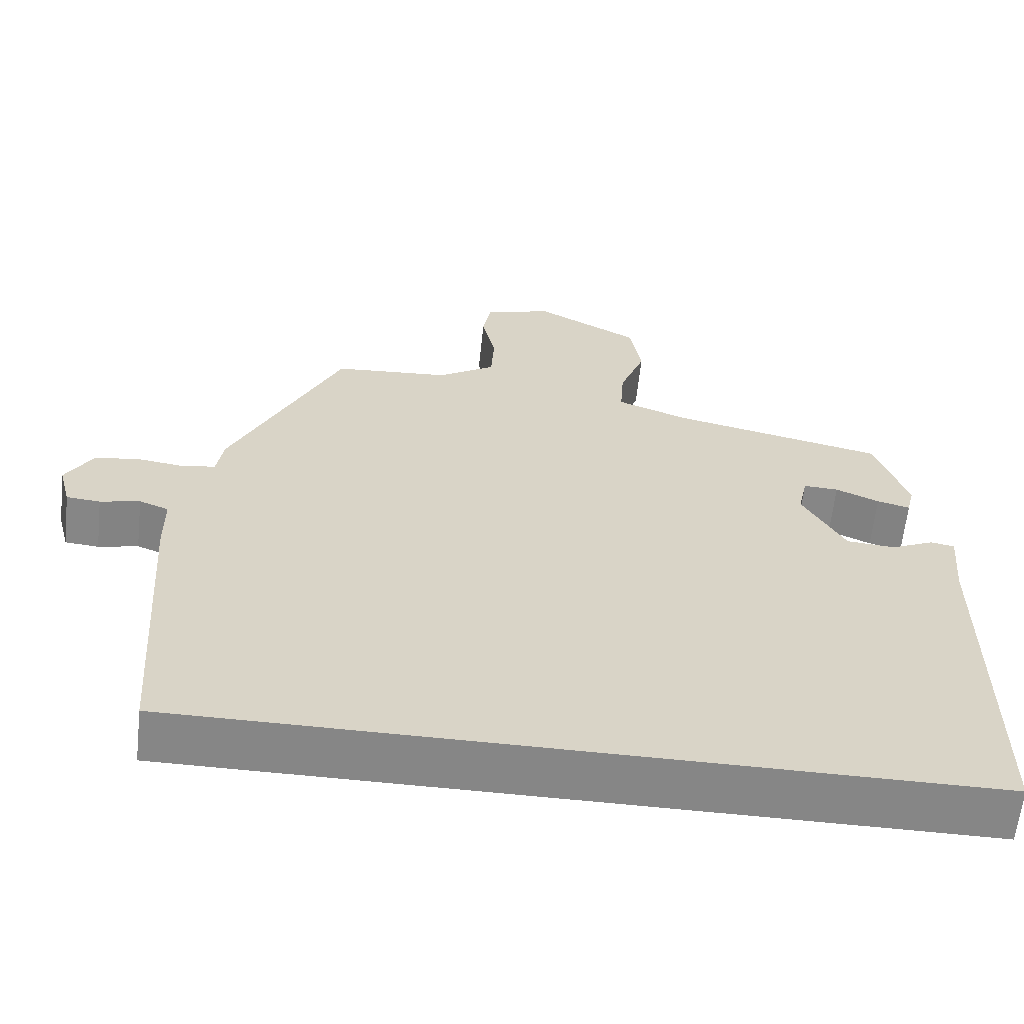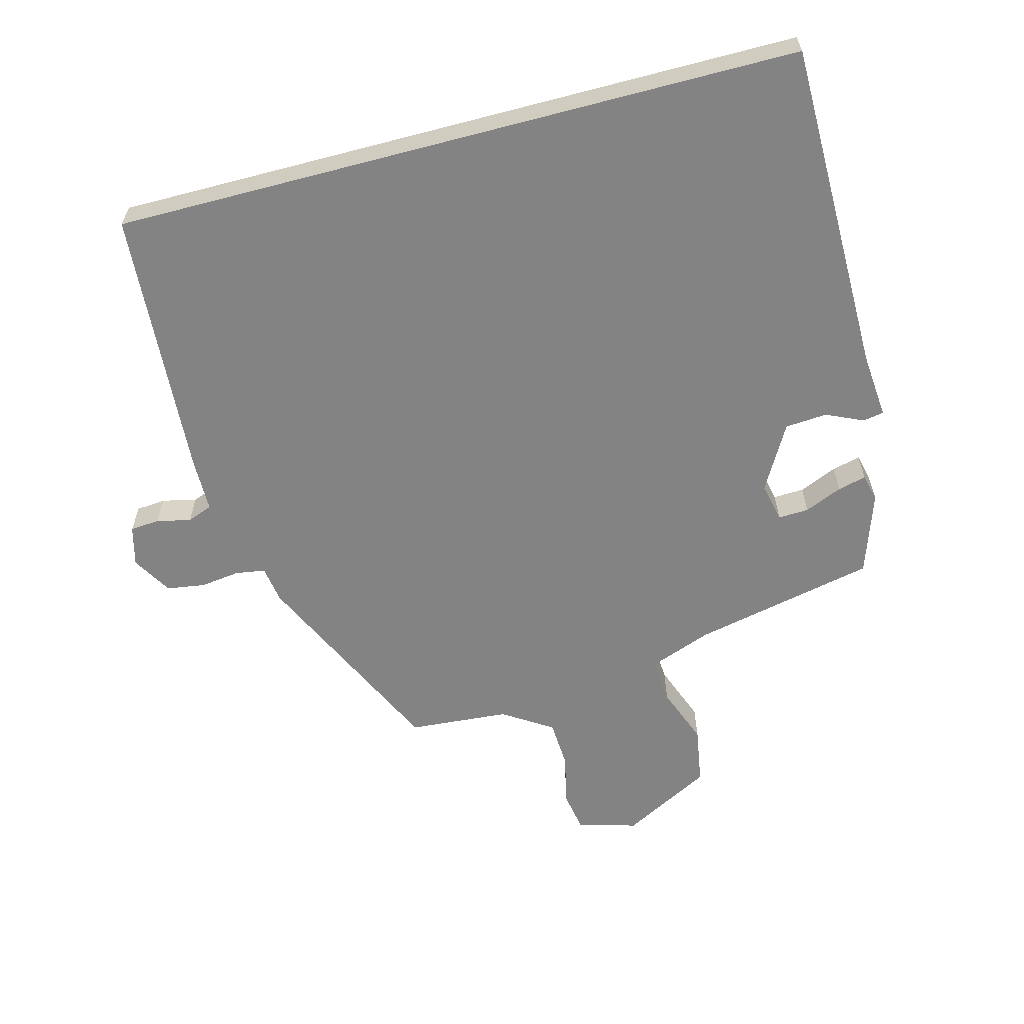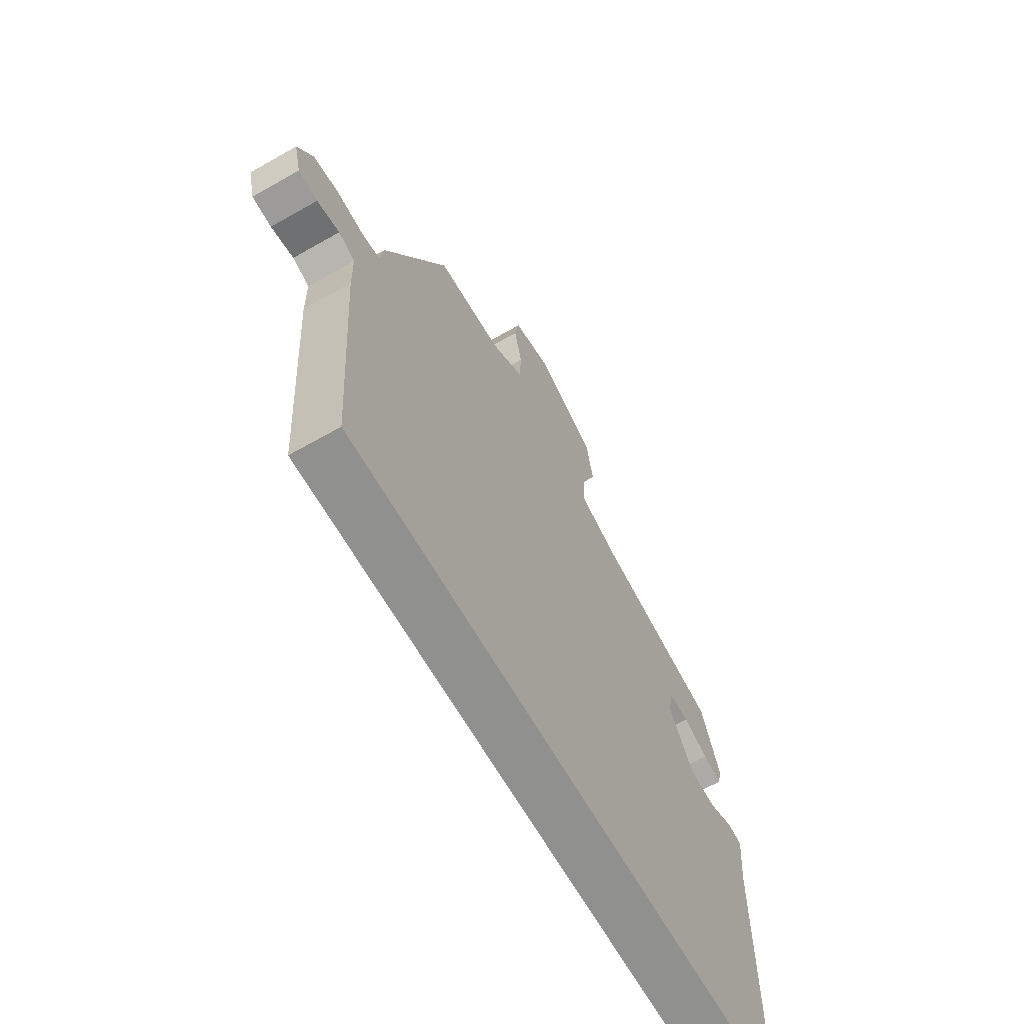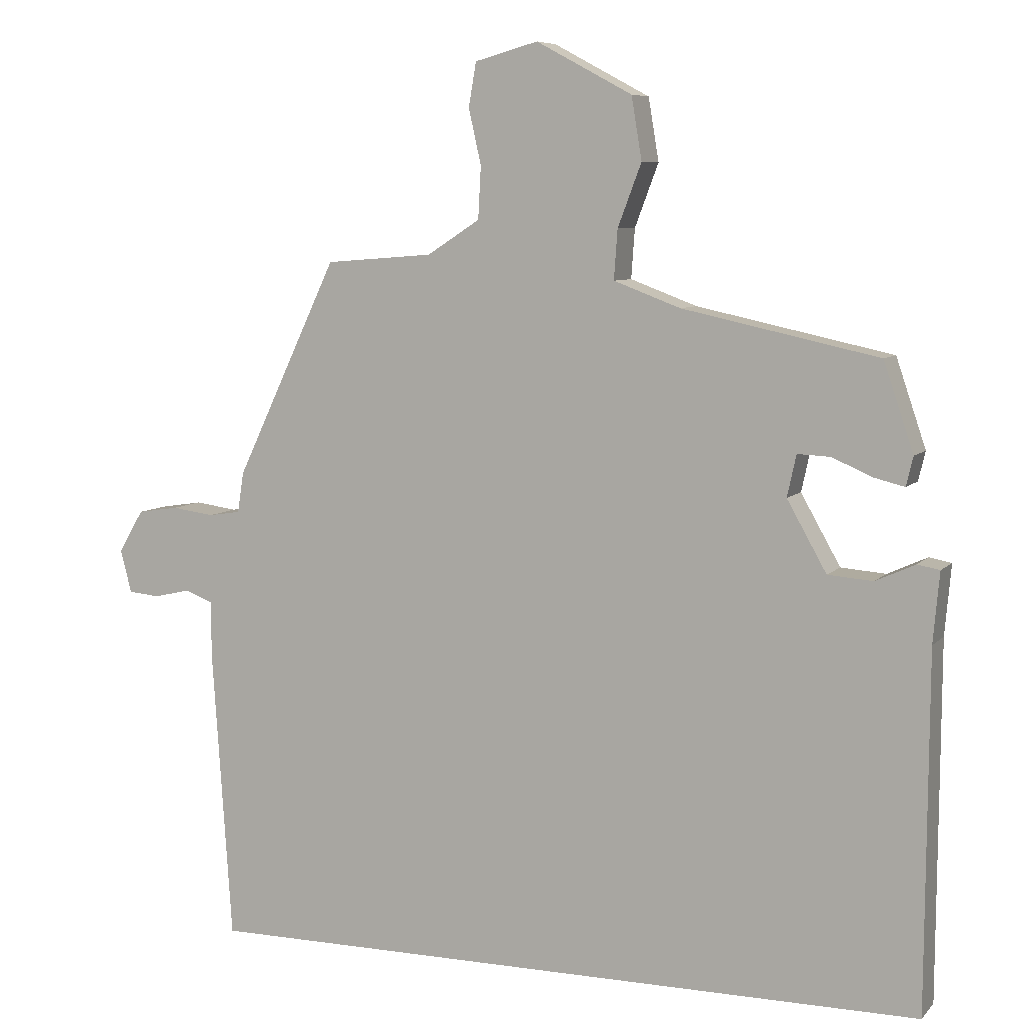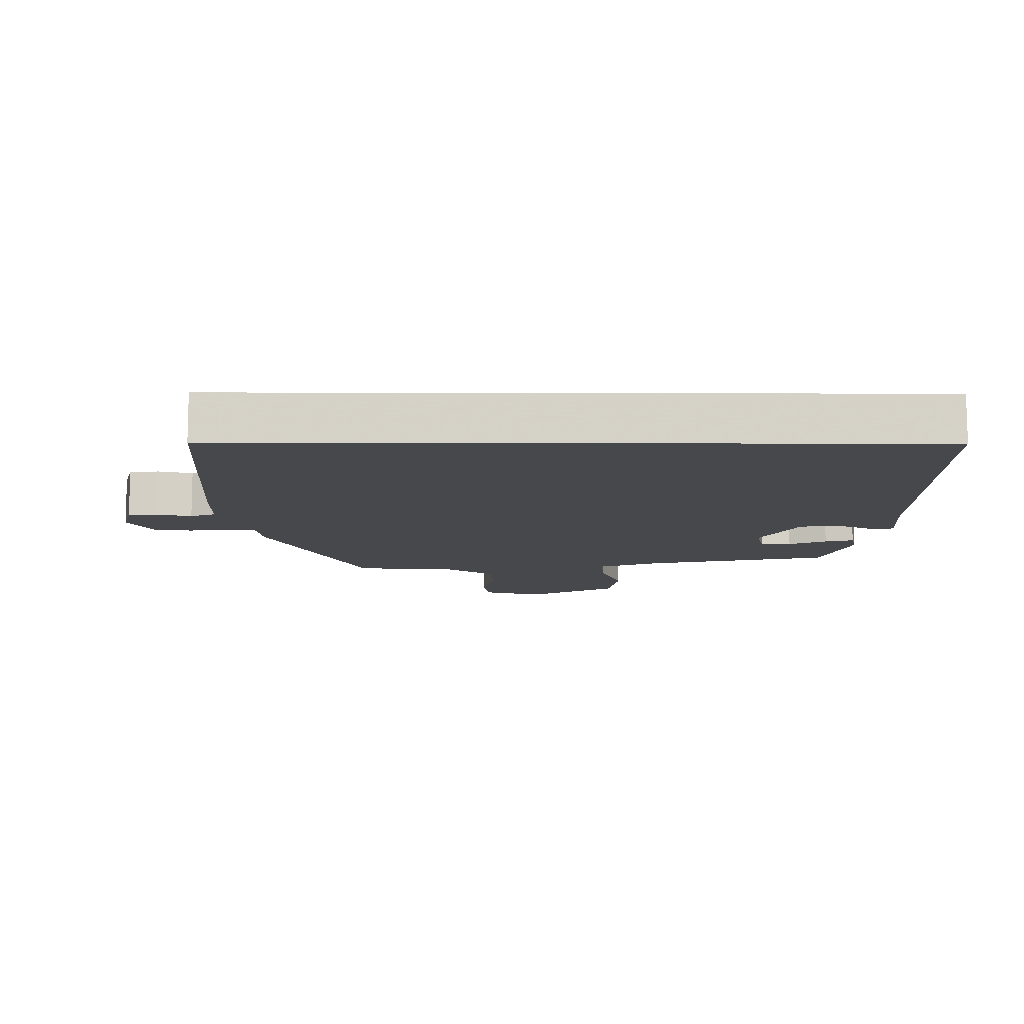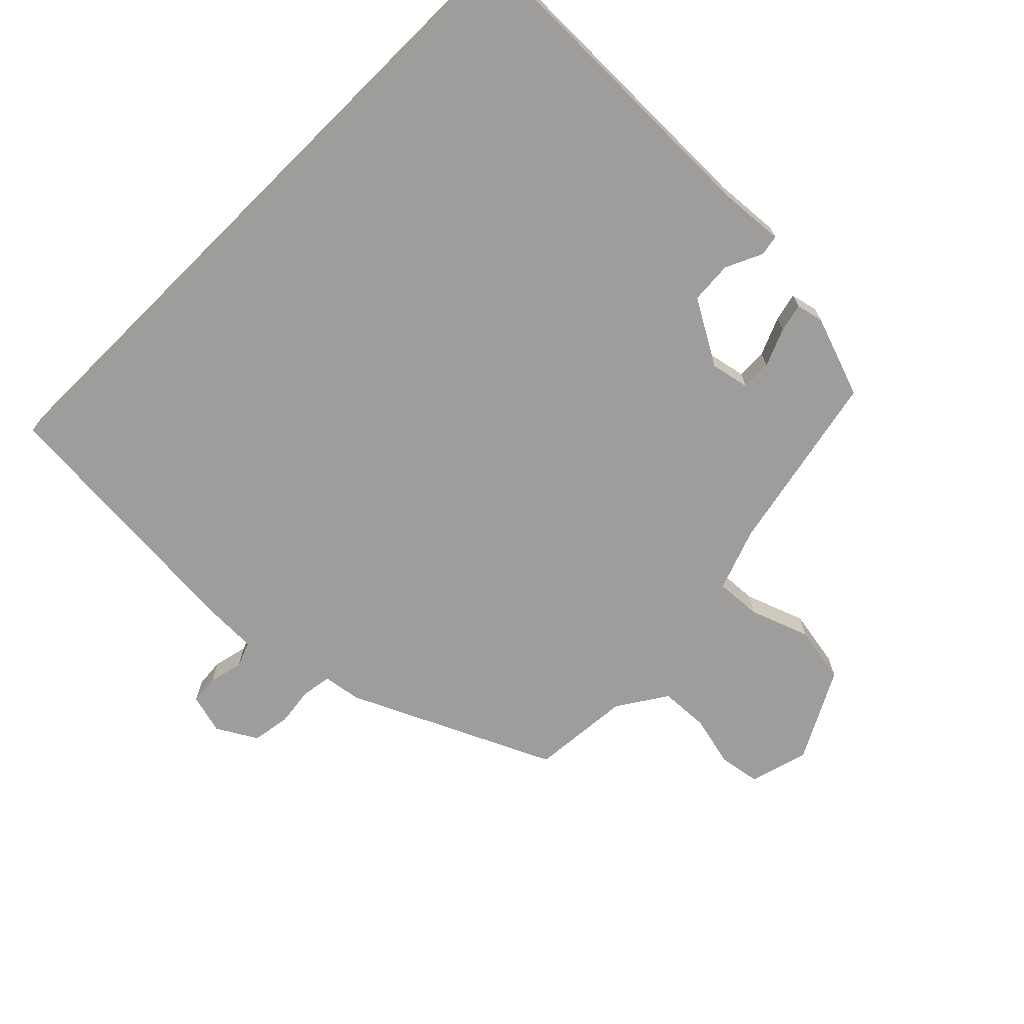
<metadata>
{"format":"obj","ext":"obj","renderer":"f3d","projection":"perspective","resolution":1024,"background":"white","views":[{"elev":-62.2,"azim":173.8,"up":"+Z"},{"elev":-61.1,"azim":-165.2,"up":"+Y"},{"elev":-65.6,"azim":119.8,"up":"+Z"},{"elev":7.3,"azim":-157.5,"up":"+Z"},{"elev":-11.2,"azim":179.6,"up":"+Y"},{"elev":-70.4,"azim":-135.2,"up":"+Y"}]}
</metadata>
<code>
v -0.468 0.07 0.391
v -0.186 0.07 0.452
v -0.09 0.07 0.488
v -0.095 0.07 0.559
v -0.129 0.07 0.649
v -0.114 0.07 0.739
v 0.024 0.07 0.813
v 0.115 0.07 0.788
v 0.126 0.07 0.725
v 0.108 0.07 0.645
v 0.112 0.07 0.57
v 0.188 0.07 0.521
v 0.343 0.07 0.509
v 0.49 0.07 0.198
v 0.499 0.07 0.14
v 0.545 0.07 0.133
v 0.606 0.07 0.141
v 0.665 0.07 0.132
v 0.701 0.07 0.071
v 0.685 0.07 0.009
v 0.64 0.07 0.005
v 0.587 0.07 0.017
v 0.548 0.07 0.002
v 0.547 0.07 -0.082
v 0.519 0.07 -0.5
v -0.538 0.07 -0.5
v -0.541 0.07 0.013
v -0.55 0.07 0.114
v -0.518 0.07 0.12
v -0.461 0.07 0.094
v -0.396 0.07 0.099
v -0.339 0.07 0.2
v -0.352 0.07 0.26
v -0.399 0.07 0.258
v -0.457 0.07 0.233
v -0.501 0.07 0.222
v -0.511 0.07 0.264
v -0.468 0 0.391
v -0.186 0 0.452
v -0.09 0 0.488
v -0.095 0 0.559
v -0.129 0 0.649
v -0.114 0 0.739
v 0.024 0 0.813
v 0.115 0 0.788
v 0.126 0 0.725
v 0.108 0 0.645
v 0.112 0 0.57
v 0.188 0 0.521
v 0.343 0 0.509
v 0.49 0 0.198
v 0.499 0 0.14
v 0.545 0 0.133
v 0.606 0 0.141
v 0.665 0 0.132
v 0.701 0 0.071
v 0.685 0 0.009
v 0.64 0 0.005
v 0.587 0 0.017
v 0.548 0 0.002
v 0.547 0 -0.082
v 0.519 0 -0.5
v -0.538 0 -0.5
v -0.541 0 0.013
v -0.55 0 0.114
v -0.518 0 0.12
v -0.461 0 0.094
v -0.396 0 0.099
v -0.339 0 0.2
v -0.352 0 0.26
v -0.399 0 0.258
v -0.457 0 0.233
v -0.501 0 0.222
v -0.511 0 0.264
f 37 1 2
f 36 37 2
f 35 36 2
f 34 35 2
f 33 34 2 3
f 32 33 3
f 31 32 3
f 27 28 29 30
f 27 30 31
f 26 27 31
f 25 26 31
f 24 25 31
f 23 24 31
f 22 23 31 3
f 20 21 22
f 19 20 22
f 18 19 22
f 17 18 22
f 16 17 22
f 15 16 22
f 12 13 14 15
f 22 3 4
f 15 22 4
f 12 15 4
f 11 12 4
f 8 9 10
f 7 8 10
f 6 7 10
f 5 6 10
f 4 5 10
f 4 10 11
f 39 38 74
f 39 74 73
f 39 73 72
f 39 72 71
f 40 39 71 70
f 40 70 69
f 40 69 68
f 67 66 65 64
f 68 67 64
f 68 64 63
f 68 63 62
f 68 62 61
f 68 61 60
f 40 68 60 59
f 59 58 57
f 59 57 56
f 59 56 55
f 59 55 54
f 59 54 53
f 59 53 52
f 52 51 50 49
f 41 40 59
f 41 59 52
f 41 52 49
f 41 49 48
f 47 46 45
f 47 45 44
f 47 44 43
f 47 43 42
f 47 42 41
f 48 47 41
f 1 38 39 2
f 2 39 40 3
f 3 40 41 4
f 4 41 42 5
f 5 42 43 6
f 6 43 44 7
f 7 44 45 8
f 8 45 46 9
f 9 46 47 10
f 10 47 48 11
f 11 48 49 12
f 12 49 50 13
f 13 50 51 14
f 14 51 52 15
f 15 52 53 16
f 16 53 54 17
f 17 54 55 18
f 18 55 56 19
f 19 56 57 20
f 20 57 58 21
f 21 58 59 22
f 22 59 60 23
f 23 60 61 24
f 24 61 62 25
f 25 62 63 26
f 26 63 64 27
f 27 64 65 28
f 28 65 66 29
f 29 66 67 30
f 30 67 68 31
f 31 68 69 32
f 32 69 70 33
f 33 70 71 34
f 34 71 72 35
f 35 72 73 36
f 36 73 74 37
f 37 74 38 1

</code>
